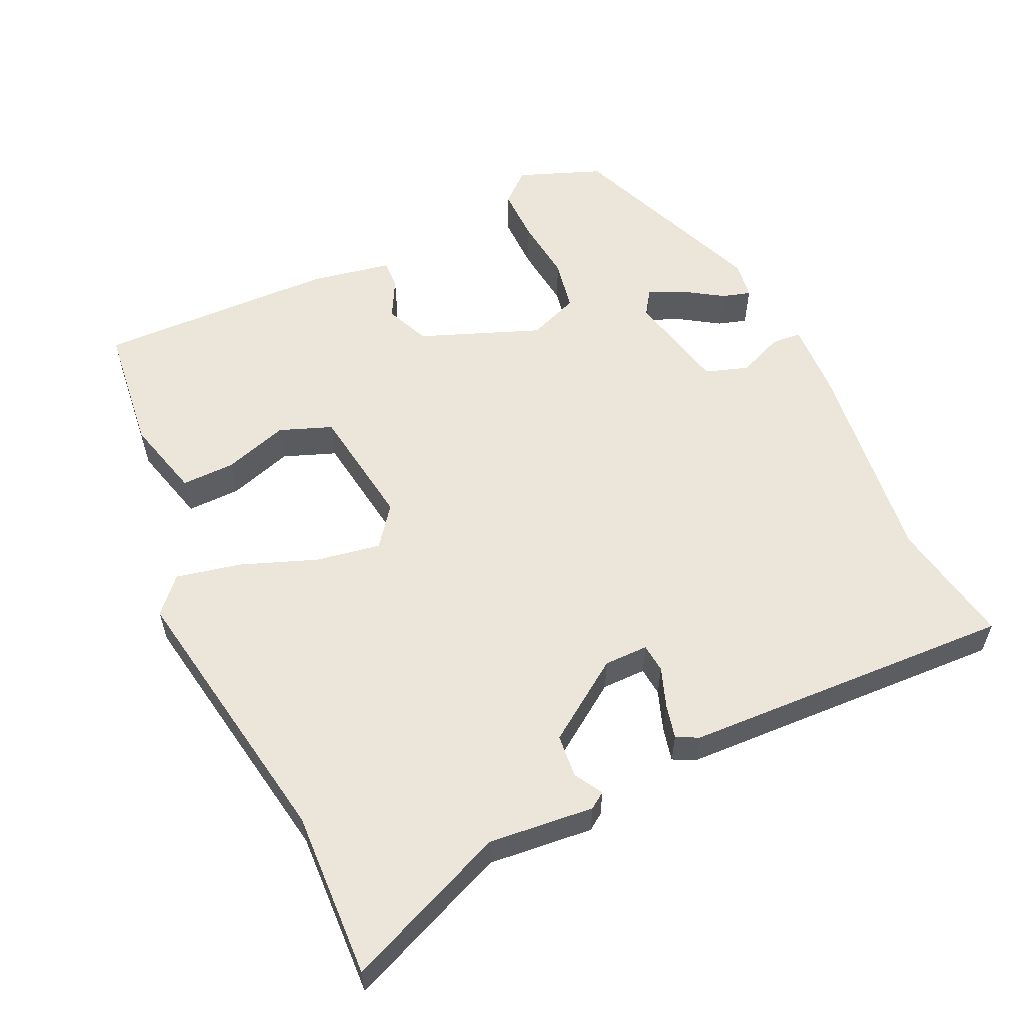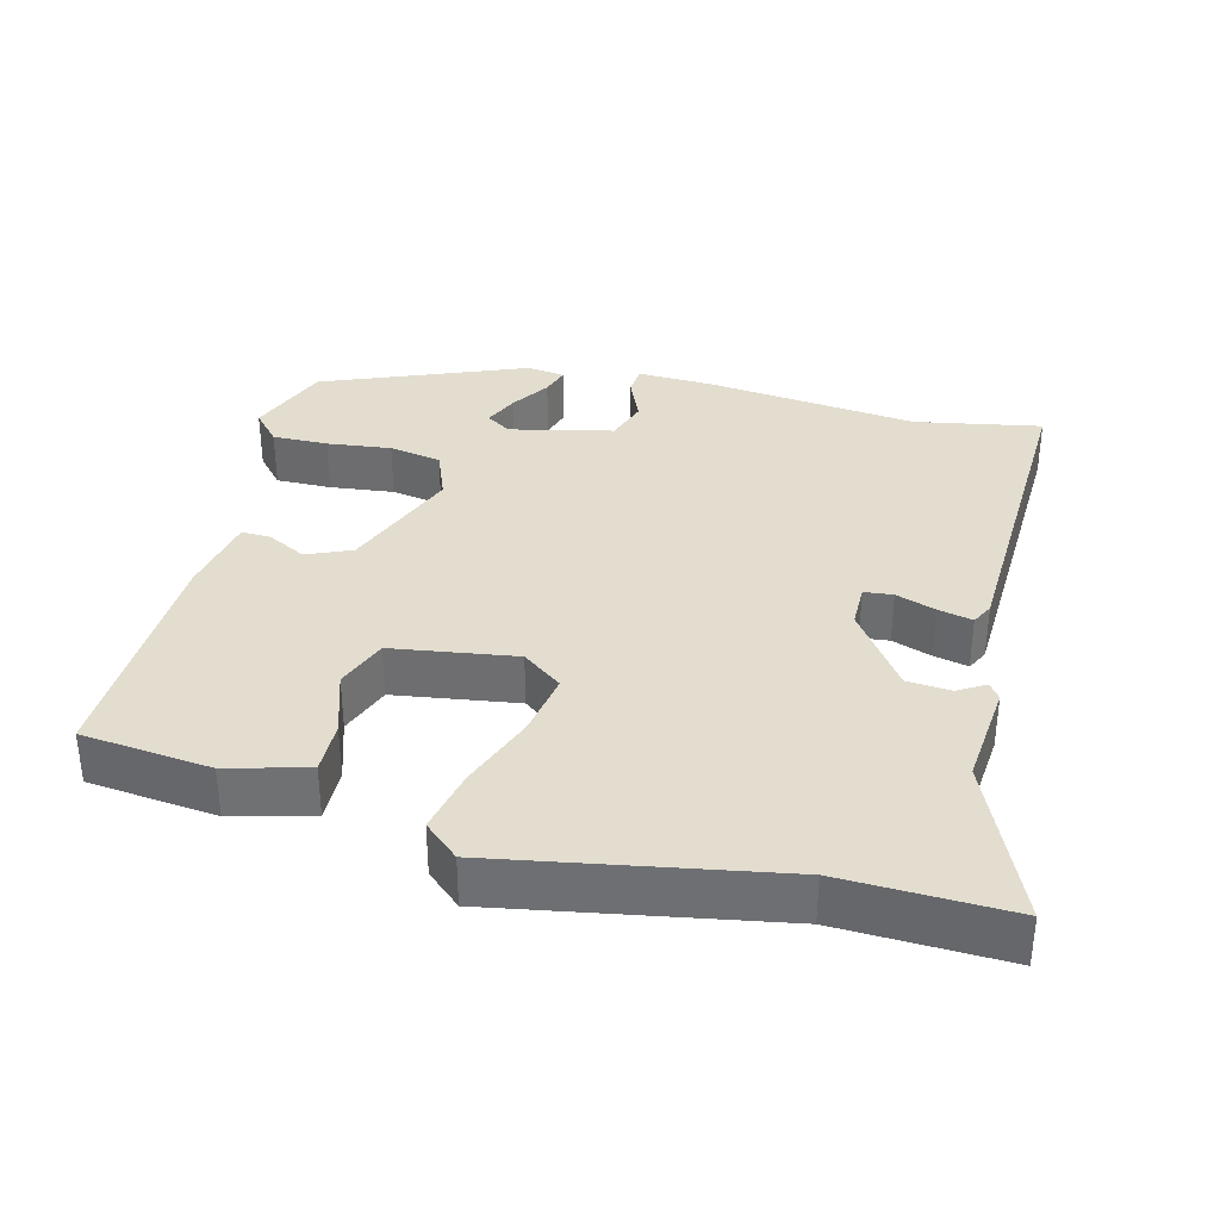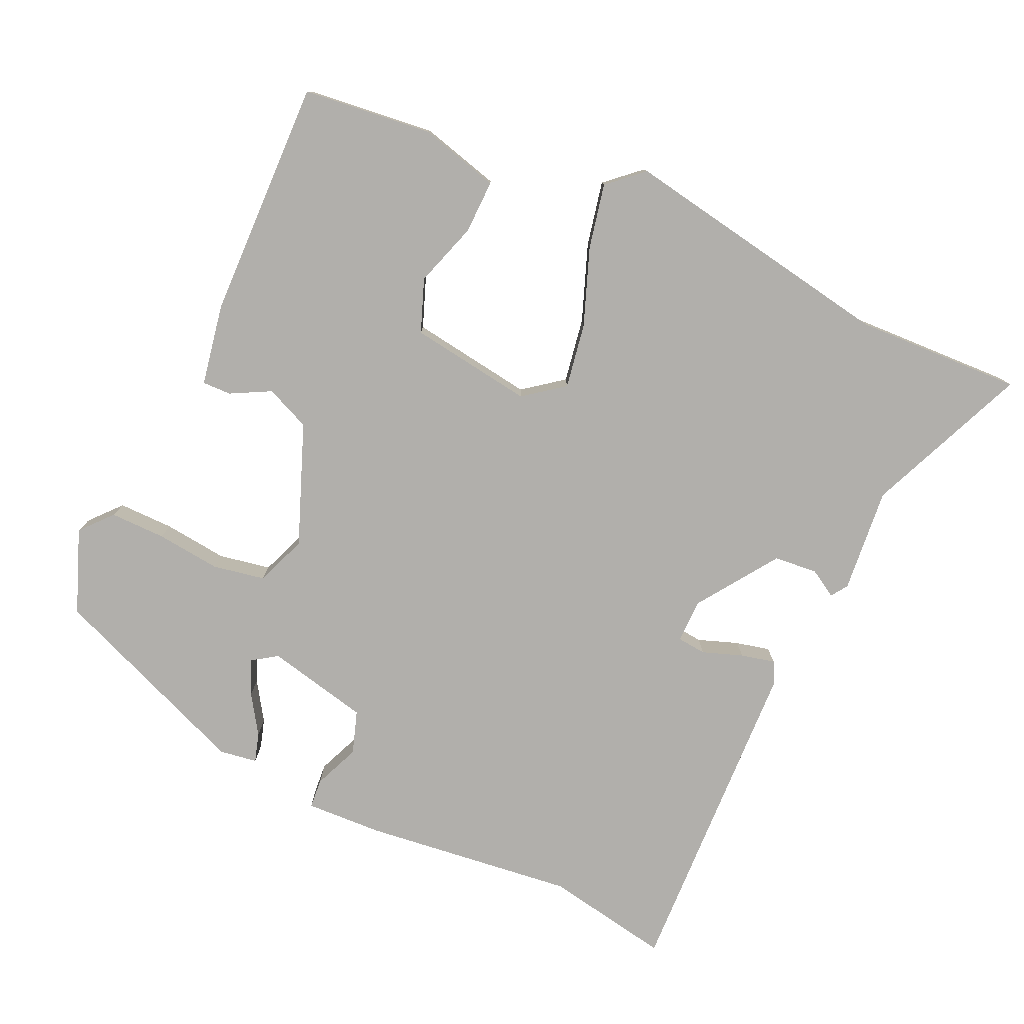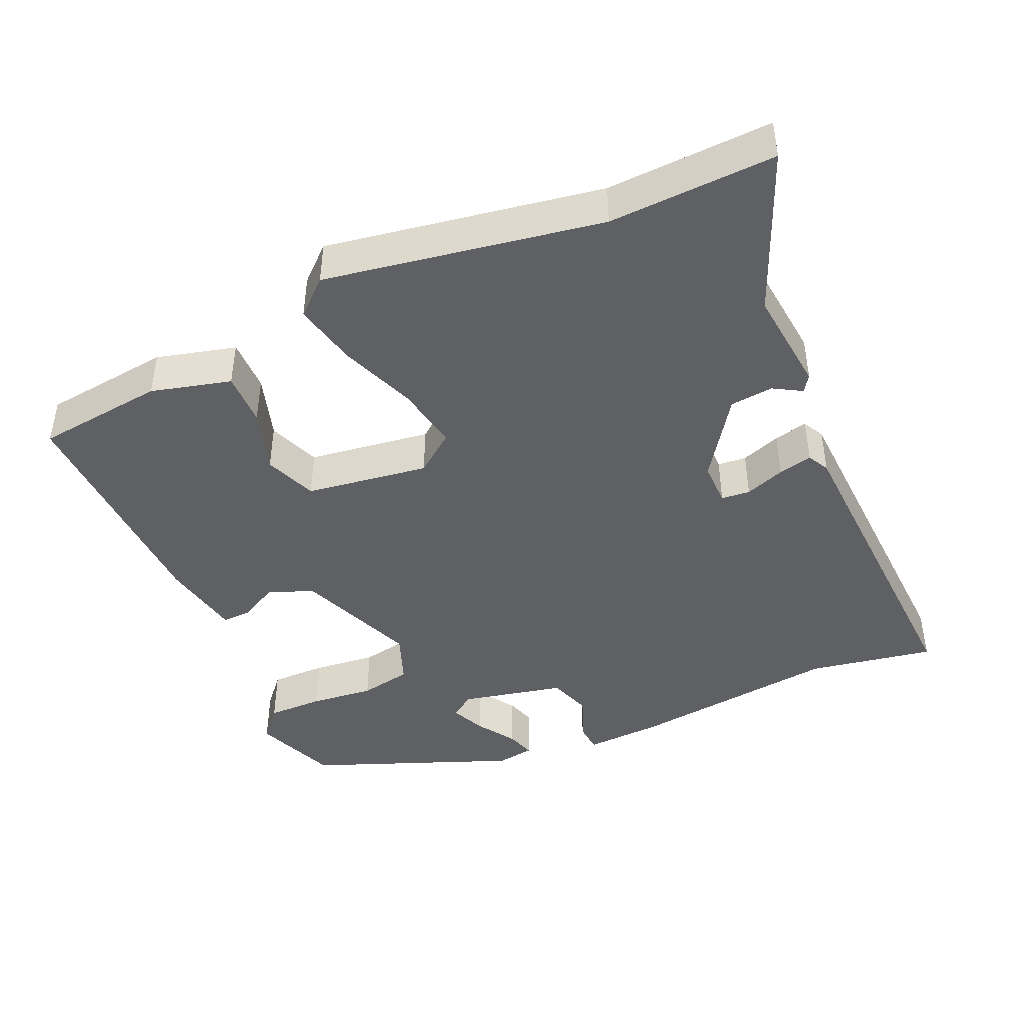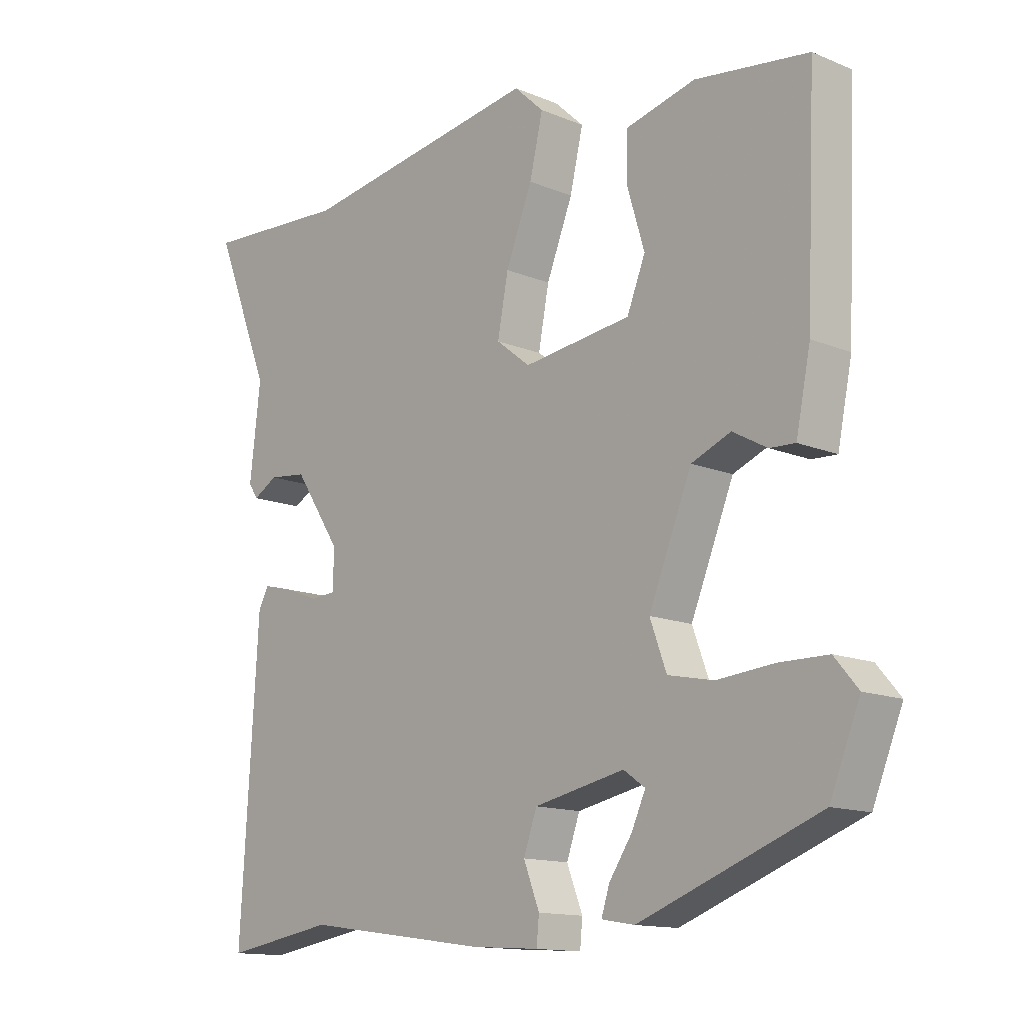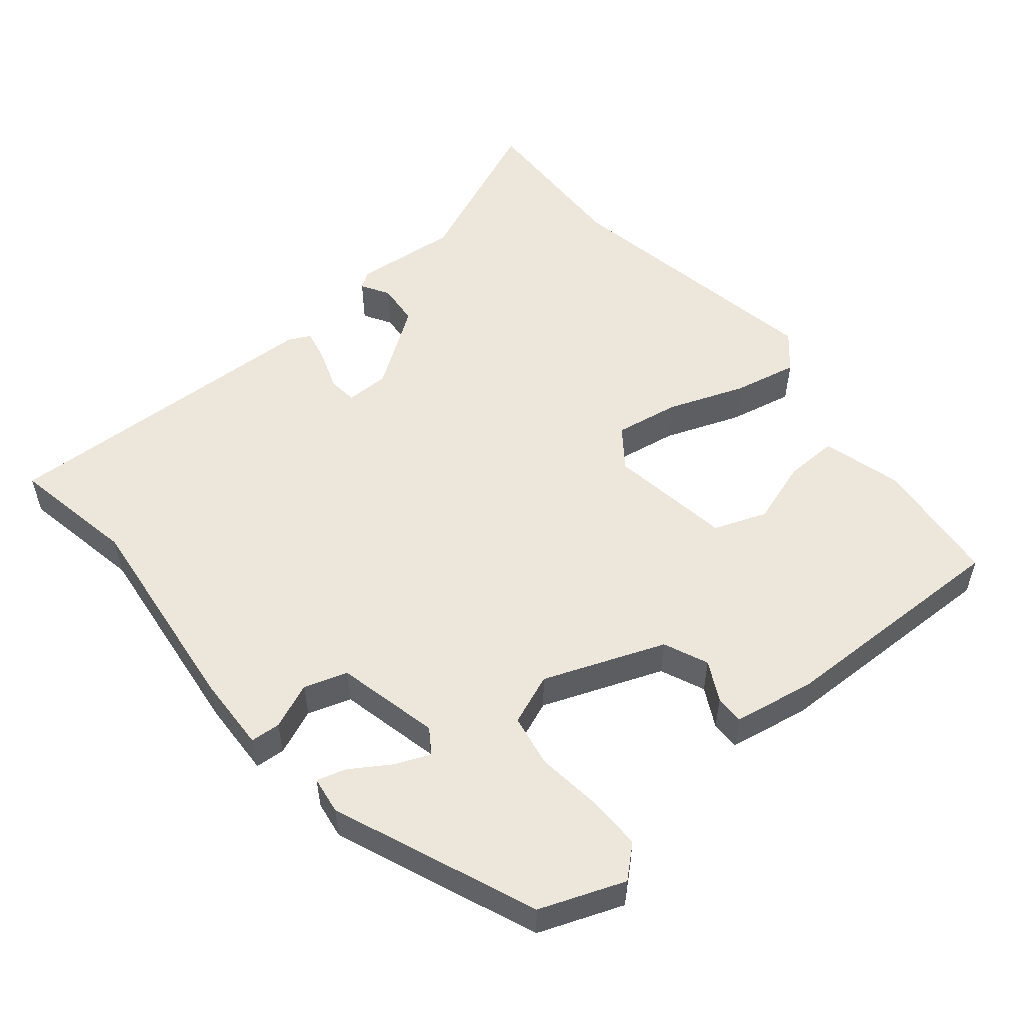
<metadata>
{"format":"obj","ext":"obj","renderer":"f3d","projection":"perspective","resolution":1024,"background":"white","views":[{"elev":57.0,"azim":63.9,"up":"+Y"},{"elev":34.8,"azim":12.9,"up":"+Y"},{"elev":-78.3,"azim":-25.8,"up":"+Y"},{"elev":-43.7,"azim":23.0,"up":"+Y"},{"elev":-13.6,"azim":-132.8,"up":"+Z"},{"elev":53.2,"azim":-131.1,"up":"+Y"}]}
</metadata>
<code>
v 0.369 0.07 0.492
v 0.599 0.07 0.506
v 0.509 0.07 0.28
v 0.526 0.07 0.135
v 0.511 0.07 0.112
v 0.472 0.07 0.134
v 0.412 0.07 0.127
v 0.338 0.07 0.015
v 0.339 0.07 -0.046
v 0.379 0.07 -0.049
v 0.434 0.07 -0.028
v 0.481 0.07 -0.016
v 0.497 0.07 -0.046
v 0.525 0.07 -0.504
v 0.35 0.07 -0.476
v 0.058 0.07 -0.517
v -0.048 0.07 -0.524
v -0.052 0.07 -0.483
v -0.027 0.07 -0.419
v -0.048 0.07 -0.36
v -0.191 0.07 -0.331
v -0.225 0.07 -0.355
v -0.203 0.07 -0.403
v -0.167 0.07 -0.456
v -0.154 0.07 -0.496
v -0.206 0.07 -0.505
v -0.489 0.07 -0.399
v -0.536 0.07 -0.284
v -0.499 0.07 -0.24
v -0.422 0.07 -0.239
v -0.333 0.07 -0.247
v -0.261 0.07 -0.232
v -0.235 0.07 -0.161
v -0.303 0.07 0.004
v -0.365 0.07 0.029
v -0.419 0.07 -0.001
v -0.459 0.07 -0.003
v -0.482 0.07 0.109
v -0.497 0.07 0.44
v -0.319 0.07 0.464
v -0.208 0.07 0.437
v -0.208 0.07 0.363
v -0.235 0.07 0.273
v -0.206 0.07 0.201
v -0.035 0.07 0.18
v 0.019 0.07 0.223
v 0.002 0.07 0.312
v -0.04 0.07 0.417
v -0.061 0.07 0.506
v -0.014 0.07 0.55
v 0.369 0 0.492
v 0.599 0 0.506
v 0.509 0 0.28
v 0.526 0 0.135
v 0.511 0 0.112
v 0.472 0 0.134
v 0.412 0 0.127
v 0.338 0 0.015
v 0.339 0 -0.046
v 0.379 0 -0.049
v 0.434 0 -0.028
v 0.481 0 -0.016
v 0.497 0 -0.046
v 0.525 0 -0.504
v 0.35 0 -0.476
v 0.058 0 -0.517
v -0.048 0 -0.524
v -0.052 0 -0.483
v -0.027 0 -0.419
v -0.048 0 -0.36
v -0.191 0 -0.331
v -0.225 0 -0.355
v -0.203 0 -0.403
v -0.167 0 -0.456
v -0.154 0 -0.496
v -0.206 0 -0.505
v -0.489 0 -0.399
v -0.536 0 -0.284
v -0.499 0 -0.24
v -0.422 0 -0.239
v -0.333 0 -0.247
v -0.261 0 -0.232
v -0.235 0 -0.161
v -0.303 0 0.004
v -0.365 0 0.029
v -0.419 0 -0.001
v -0.459 0 -0.003
v -0.482 0 0.109
v -0.497 0 0.44
v -0.319 0 0.464
v -0.208 0 0.437
v -0.208 0 0.363
v -0.235 0 0.273
v -0.206 0 0.201
v -0.035 0 0.18
v 0.019 0 0.223
v 0.002 0 0.312
v -0.04 0 0.417
v -0.061 0 0.506
v -0.014 0 0.55
f 49 50 1
f 48 49 1
f 47 48 1
f 1 2 3
f 47 1 3
f 46 47 3
f 45 46 3 4
f 41 42 43
f 40 41 43
f 39 40 43
f 38 39 43
f 37 38 43
f 36 37 43
f 35 36 43
f 34 35 43 44
f 33 34 44 45
f 29 30 31
f 28 29 31
f 27 28 31
f 26 27 31
f 25 26 31
f 24 25 31
f 23 24 31
f 22 23 31
f 21 22 31 32
f 32 33 45
f 21 32 45
f 20 21 45
f 17 18 19
f 16 17 19
f 15 16 19
f 13 14 15
f 12 13 15
f 11 12 15
f 10 11 15
f 15 19 20
f 10 15 20
f 9 10 20
f 4 5 6
f 45 4 6
f 45 6 7
f 8 9 20 45
f 7 8 45
f 51 100 99
f 51 99 98
f 51 98 97
f 53 52 51
f 53 51 97
f 53 97 96
f 54 53 96 95
f 93 92 91
f 93 91 90
f 93 90 89
f 93 89 88
f 93 88 87
f 93 87 86
f 93 86 85
f 94 93 85 84
f 95 94 84 83
f 81 80 79
f 81 79 78
f 81 78 77
f 81 77 76
f 81 76 75
f 81 75 74
f 81 74 73
f 81 73 72
f 82 81 72 71
f 95 83 82
f 95 82 71
f 95 71 70
f 69 68 67
f 69 67 66
f 69 66 65
f 65 64 63
f 65 63 62
f 65 62 61
f 65 61 60
f 70 69 65
f 70 65 60
f 70 60 59
f 56 55 54
f 56 54 95
f 57 56 95
f 95 70 59 58
f 95 58 57
f 1 51 52 2
f 2 52 53 3
f 3 53 54 4
f 4 54 55 5
f 5 55 56 6
f 6 56 57 7
f 7 57 58 8
f 8 58 59 9
f 9 59 60 10
f 10 60 61 11
f 11 61 62 12
f 12 62 63 13
f 13 63 64 14
f 14 64 65 15
f 15 65 66 16
f 16 66 67 17
f 17 67 68 18
f 18 68 69 19
f 19 69 70 20
f 20 70 71 21
f 21 71 72 22
f 22 72 73 23
f 23 73 74 24
f 24 74 75 25
f 25 75 76 26
f 26 76 77 27
f 27 77 78 28
f 28 78 79 29
f 29 79 80 30
f 30 80 81 31
f 31 81 82 32
f 32 82 83 33
f 33 83 84 34
f 34 84 85 35
f 35 85 86 36
f 36 86 87 37
f 37 87 88 38
f 38 88 89 39
f 39 89 90 40
f 40 90 91 41
f 41 91 92 42
f 42 92 93 43
f 43 93 94 44
f 44 94 95 45
f 45 95 96 46
f 46 96 97 47
f 47 97 98 48
f 48 98 99 49
f 49 99 100 50
f 50 100 51 1

</code>
